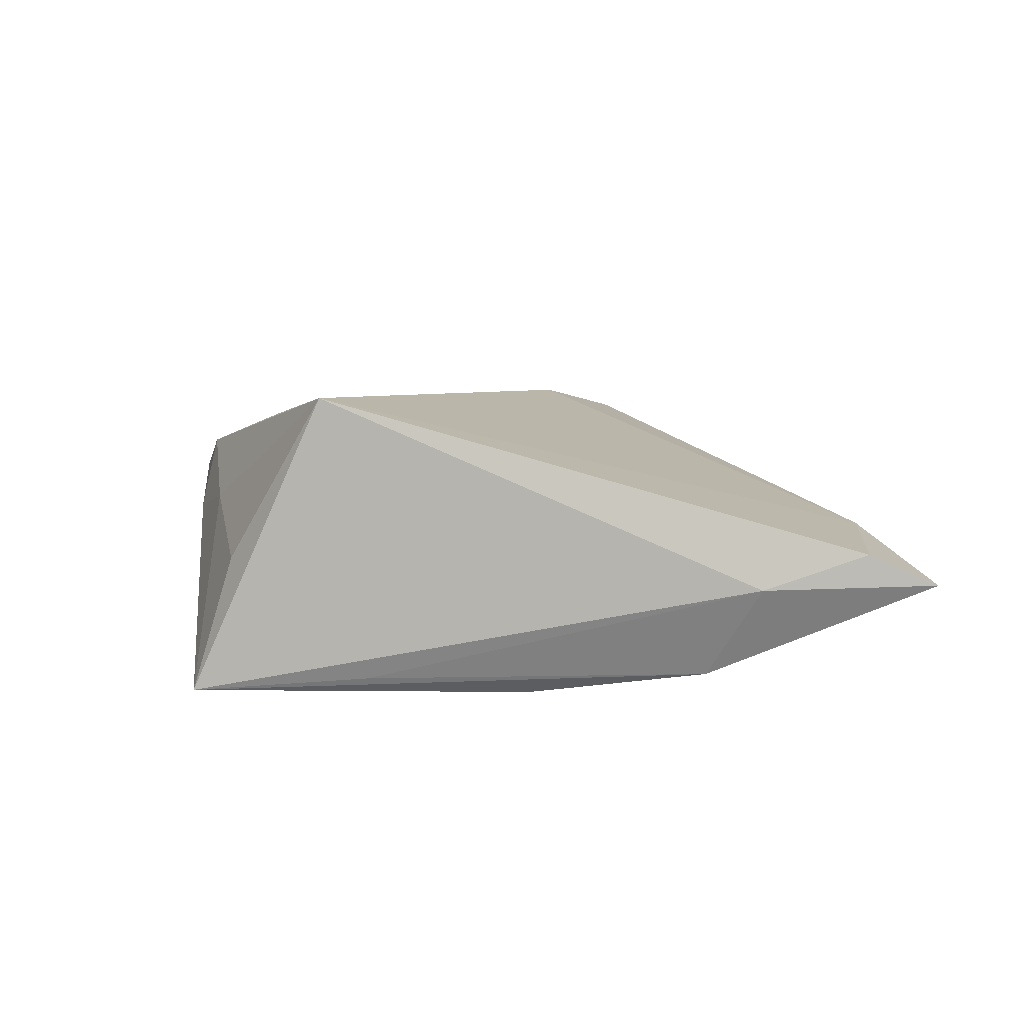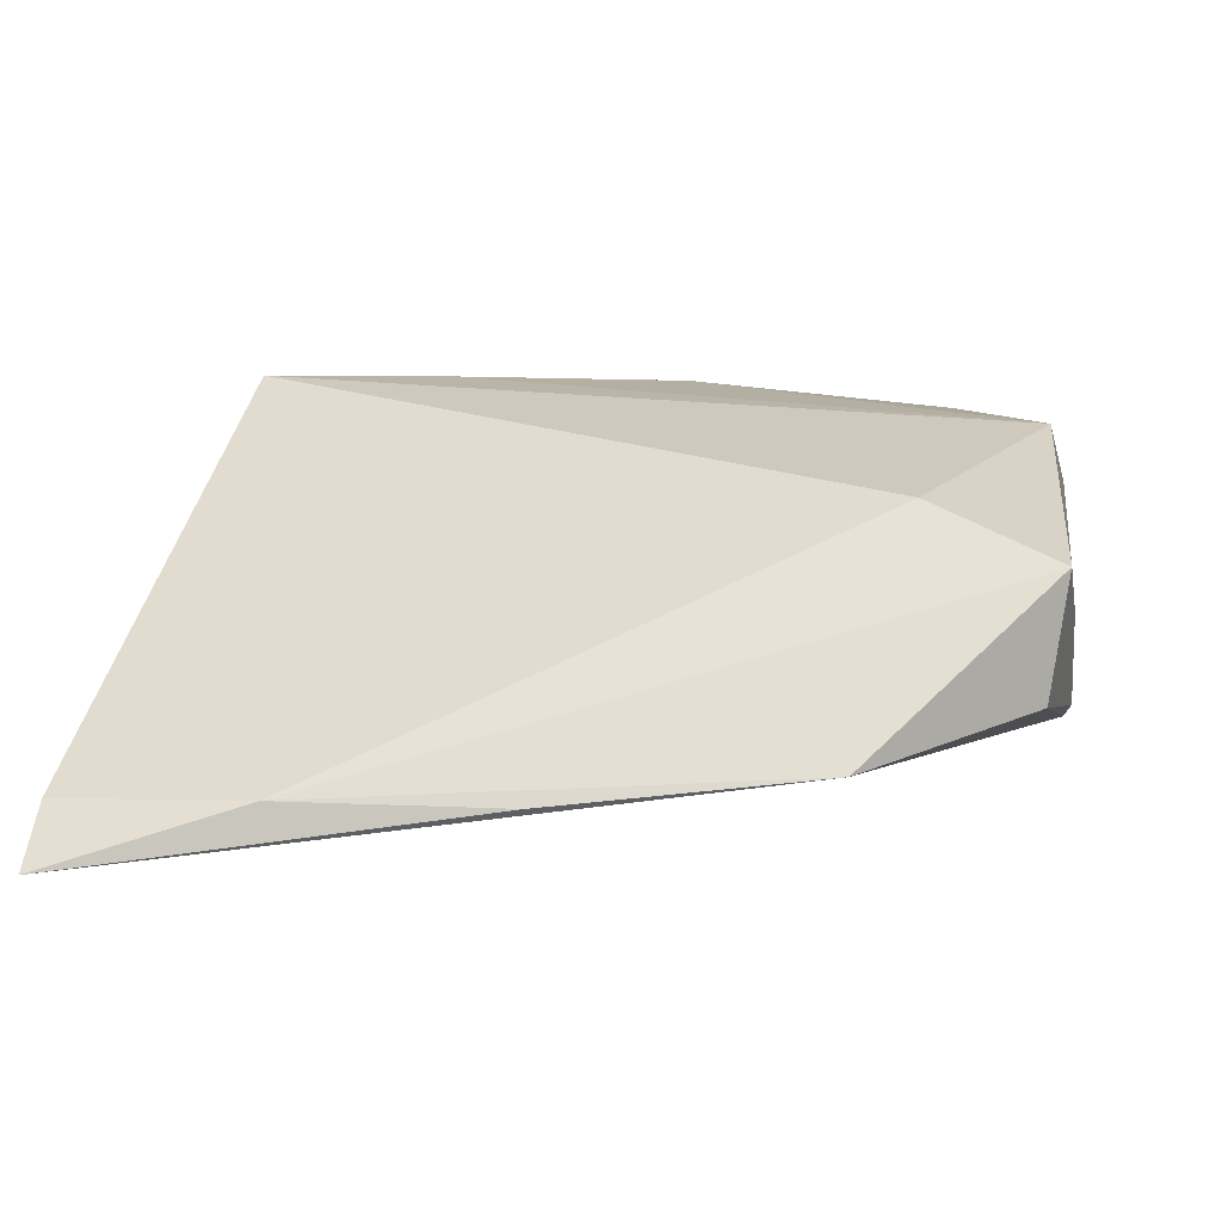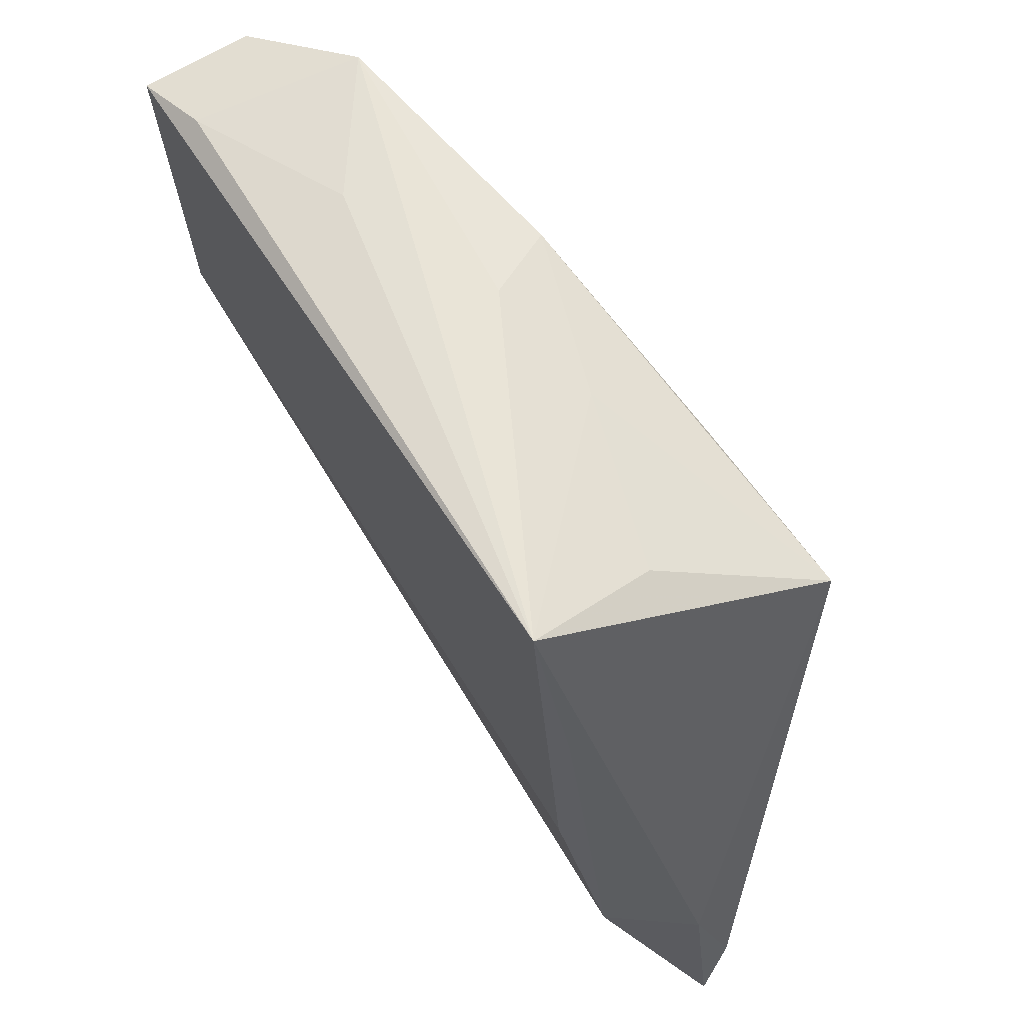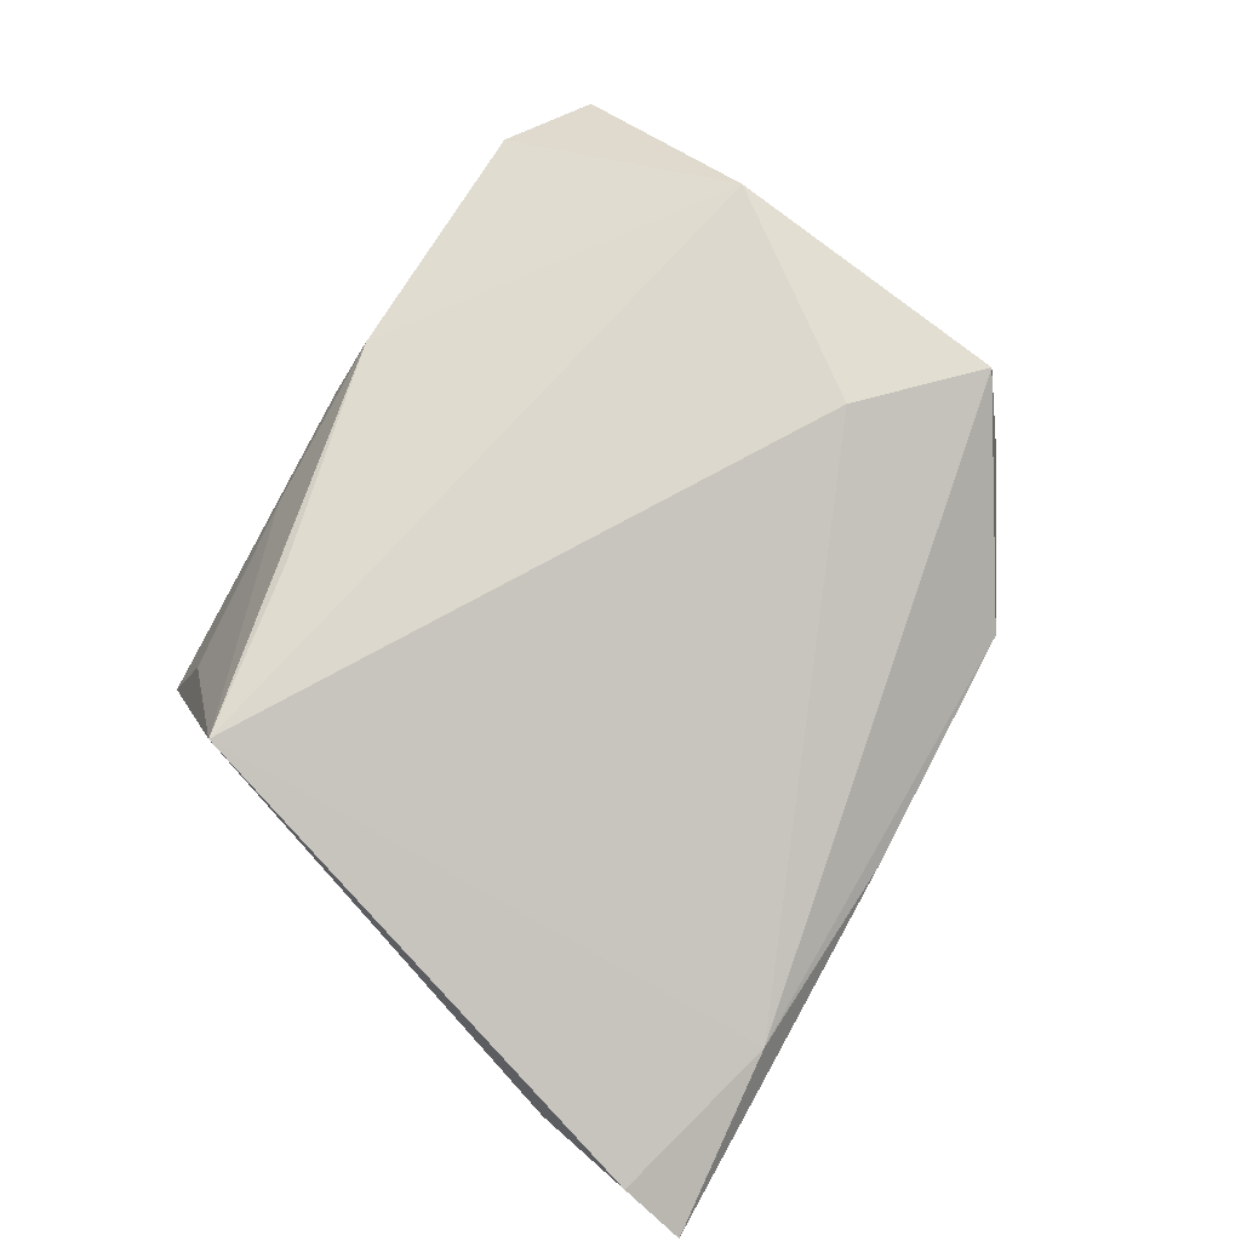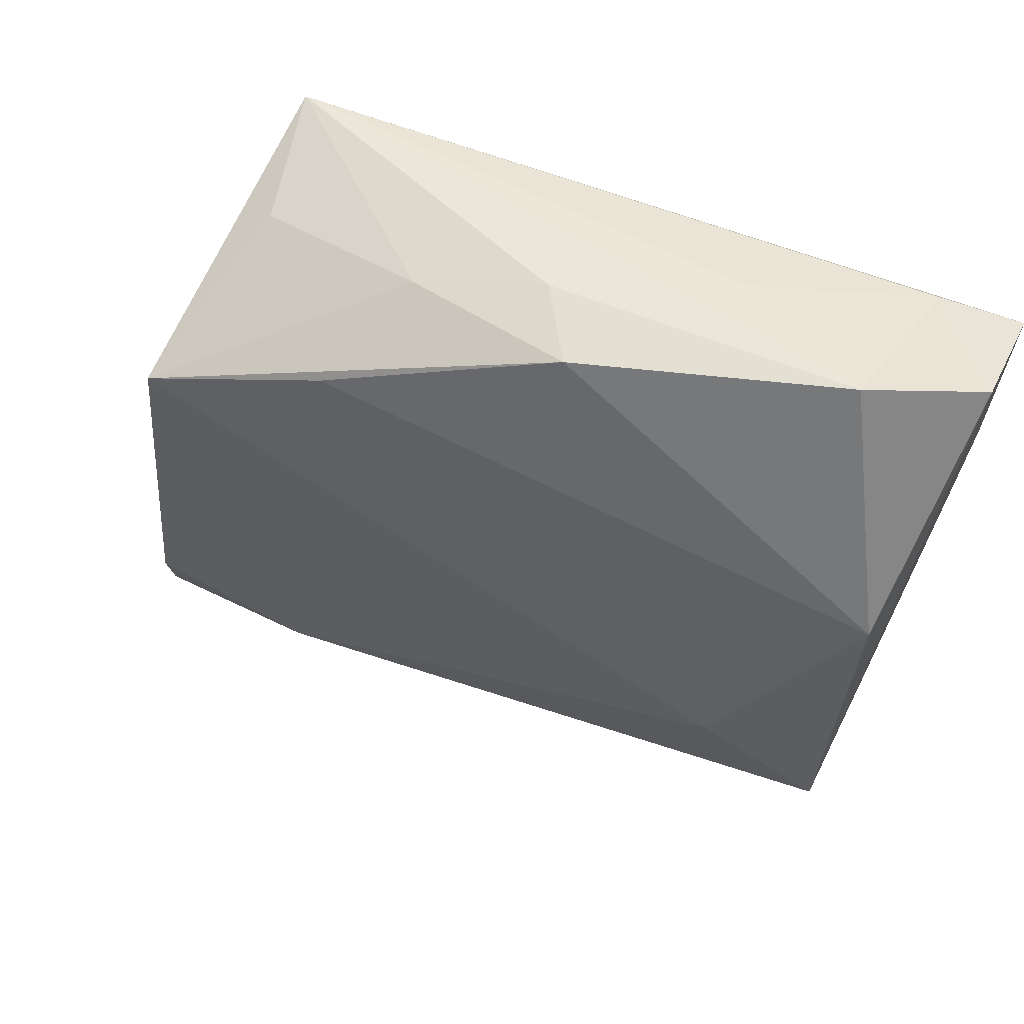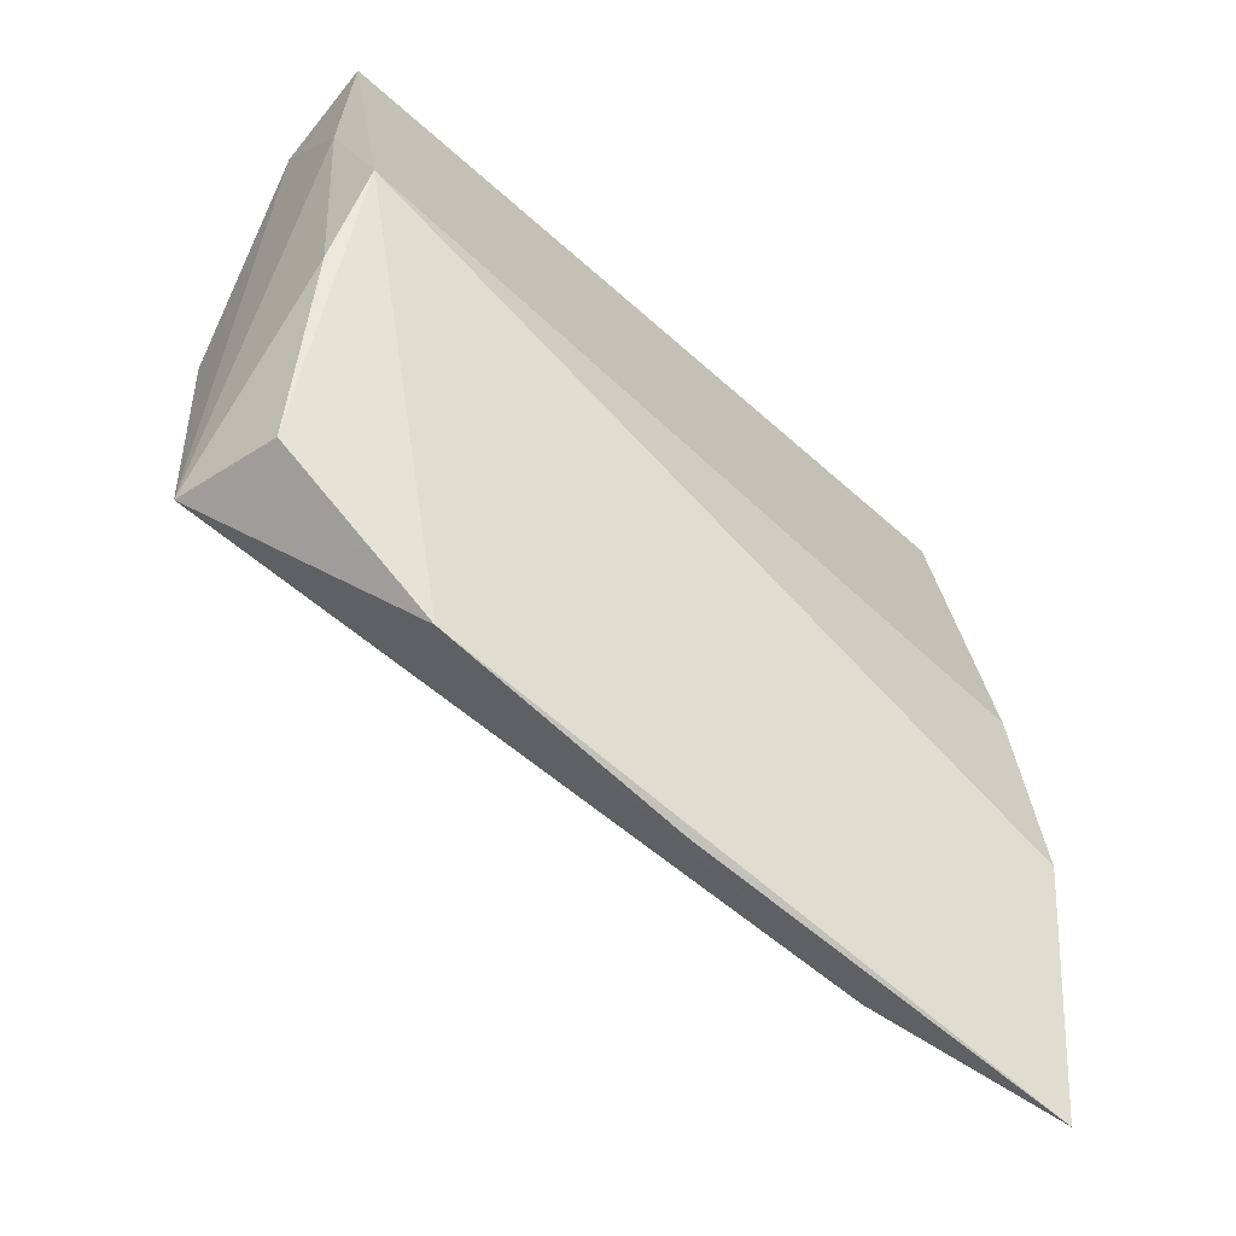
<metadata>
{"format":"obj","ext":"obj","renderer":"f3d","projection":"perspective","resolution":1024,"background":"white","views":[{"elev":5.9,"azim":-96.9,"up":"+Z"},{"elev":-64.1,"azim":2.7,"up":"+Y"},{"elev":61.9,"azim":-121.4,"up":"+Y"},{"elev":77.1,"azim":-57.1,"up":"+Z"},{"elev":50.6,"azim":21.3,"up":"+Y"},{"elev":-67.4,"azim":137.8,"up":"+Y"}]}
</metadata>
<code>
v -0.05017 -0.03812 0.001589
v -0.01765 0.02283 0.01495
v 0.0473 0.02735 -0.01433
v -0.01131 0.02976 0.004882
v 0.03852 -0.02523 0.013
v -0.00918 -0.04243 0.001071
v 0.04145 0.006663 0.0134
v -0.05121 -0.04525 -0.001625
v 0.03507 0.03239 0.005192
v -0.03104 -0.04232 0.002821
v 0.04569 0.0139 -0.01079
v 0.00232 0.03222 0.002606
v -0.04345 -0.02234 -0.01187
v -0.03639 0.01848 0.01759
v -0.0486 -0.0272 -0.002232
v -0.03764 -0.003974 -0.01454
v 0.04128 -0.01138 -0.008018
v 0.02631 -0.01515 0.01574
v 0.02066 0.03192 -0.004777
v 0.01794 -0.04006 0.001499
v 0.03867 0.02959 -0.01251
v 0.04214 -0.001561 -0.01454
v -0.03201 0.03239 -0.01454
v 0.00685 0.0305 0.01039
v 0.0361 -0.0292 0.001387
v -0.03635 0.01347 -0.01287
v -0.02981 0.02815 -0.0002681
v 0.04657 0.02887 -0.002456
f 15 14 23
f 15 13 8
f 8 13 20
f 10 20 5
f 16 13 23
f 3 23 21
f 4 12 23
f 23 13 26
f 26 15 23
f 13 15 26
f 22 20 13
f 13 16 22
f 22 23 3
f 22 16 23
f 8 10 1
f 1 10 14
f 1 15 8
f 14 15 1
f 14 10 18
f 18 10 5
f 18 7 14
f 5 7 18
f 8 20 6
f 6 10 8
f 20 10 6
f 23 14 27
f 27 4 23
f 14 4 27
f 23 12 9
f 11 22 3
f 5 20 25
f 20 22 25
f 7 9 24
f 24 4 14
f 12 4 24
f 24 9 12
f 19 21 23
f 23 9 19
f 19 9 21
f 3 21 28
f 21 9 28
f 28 9 7
f 28 11 3
f 28 7 5
f 5 11 28
f 5 25 17
f 17 25 22
f 17 11 5
f 22 11 17
f 14 7 2
f 2 24 14
f 7 24 2

</code>
